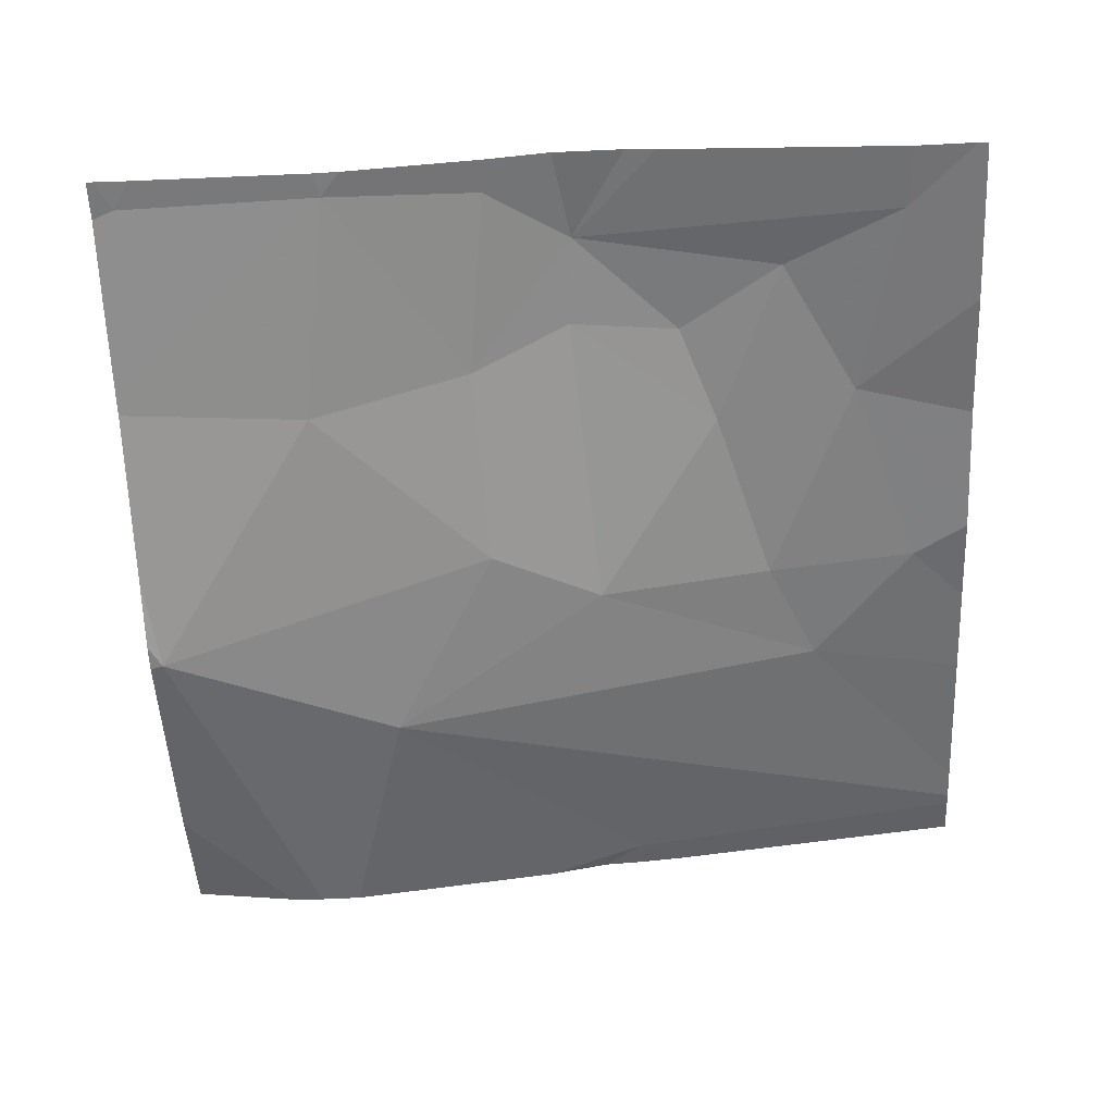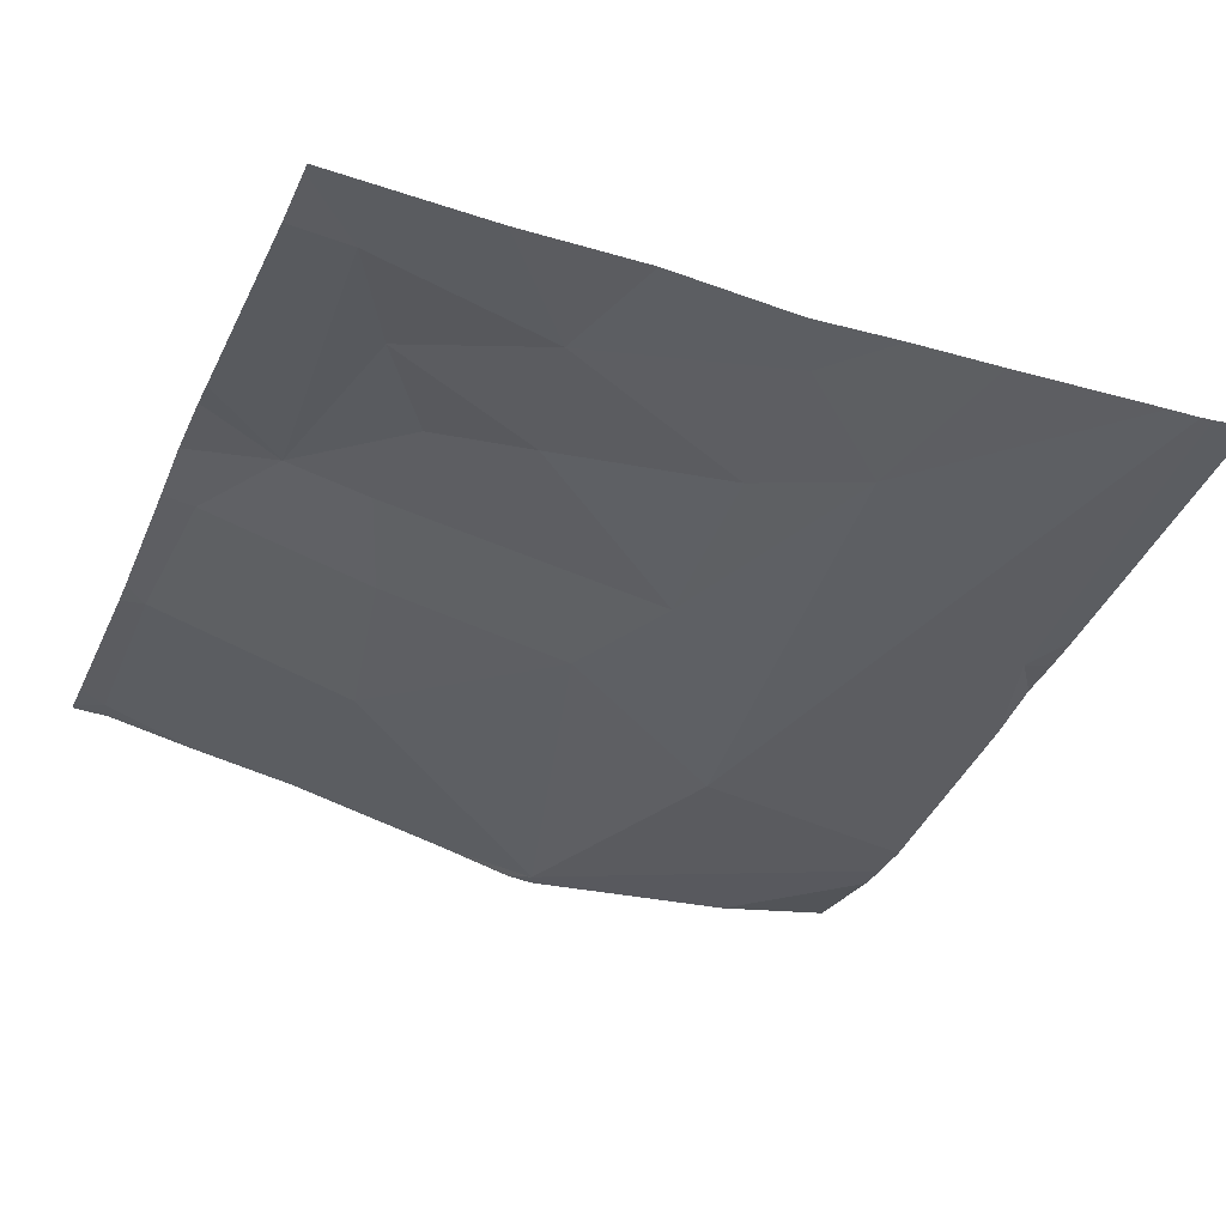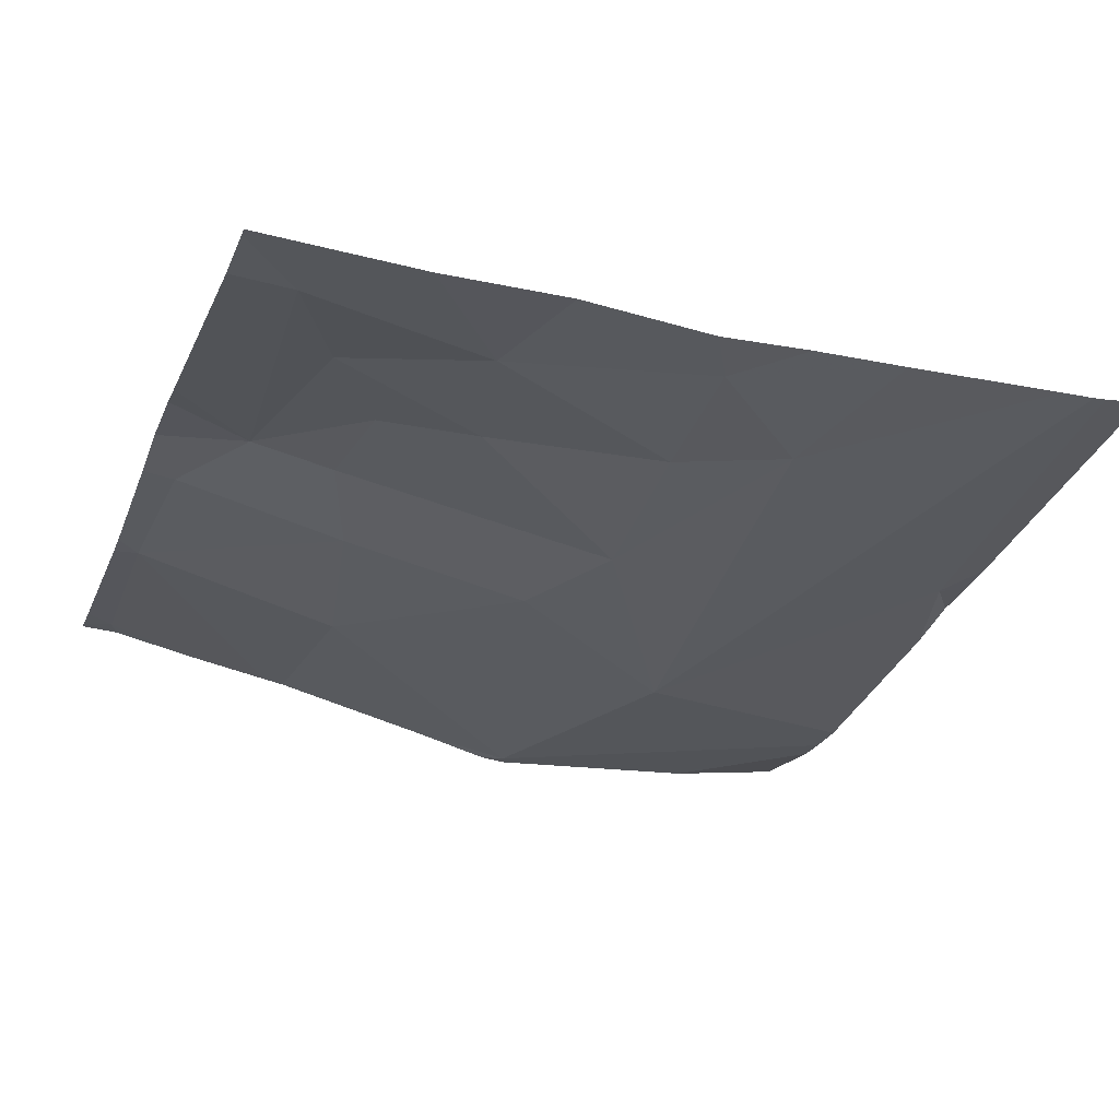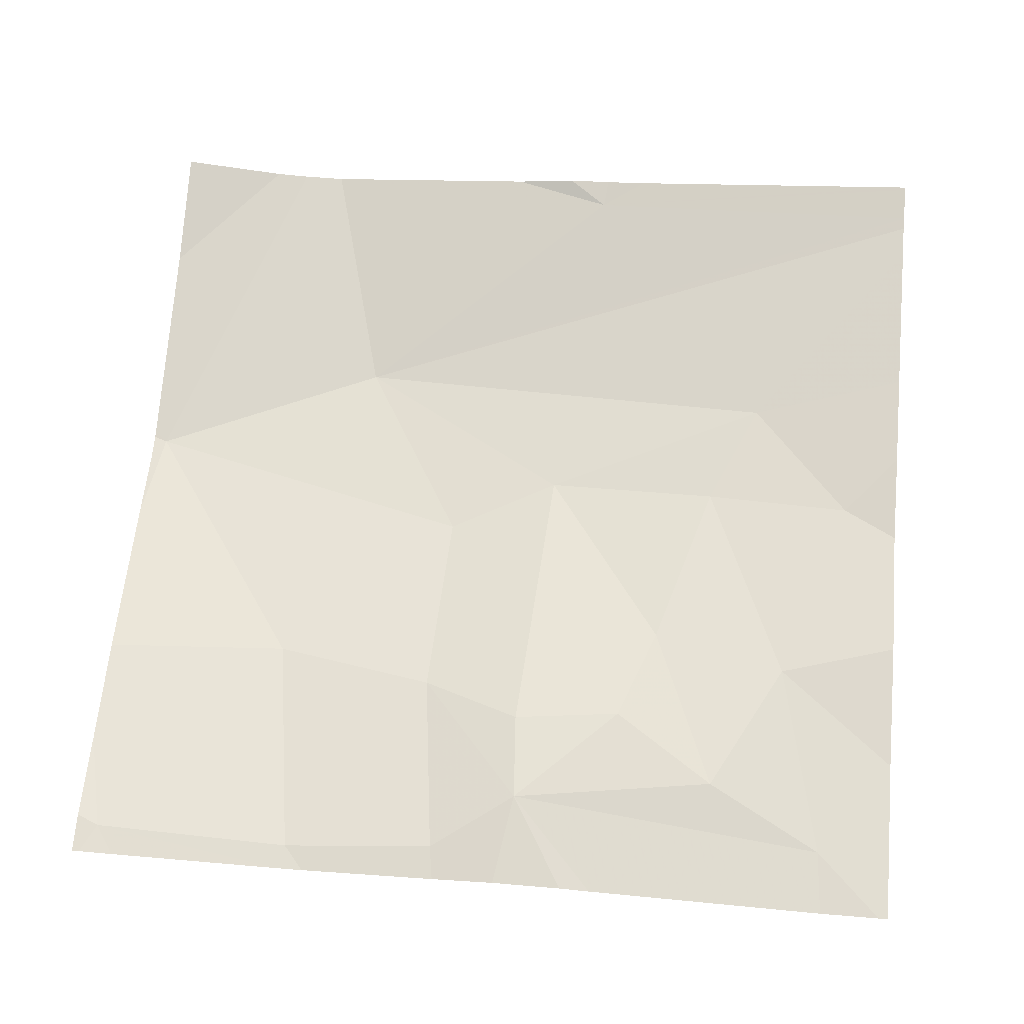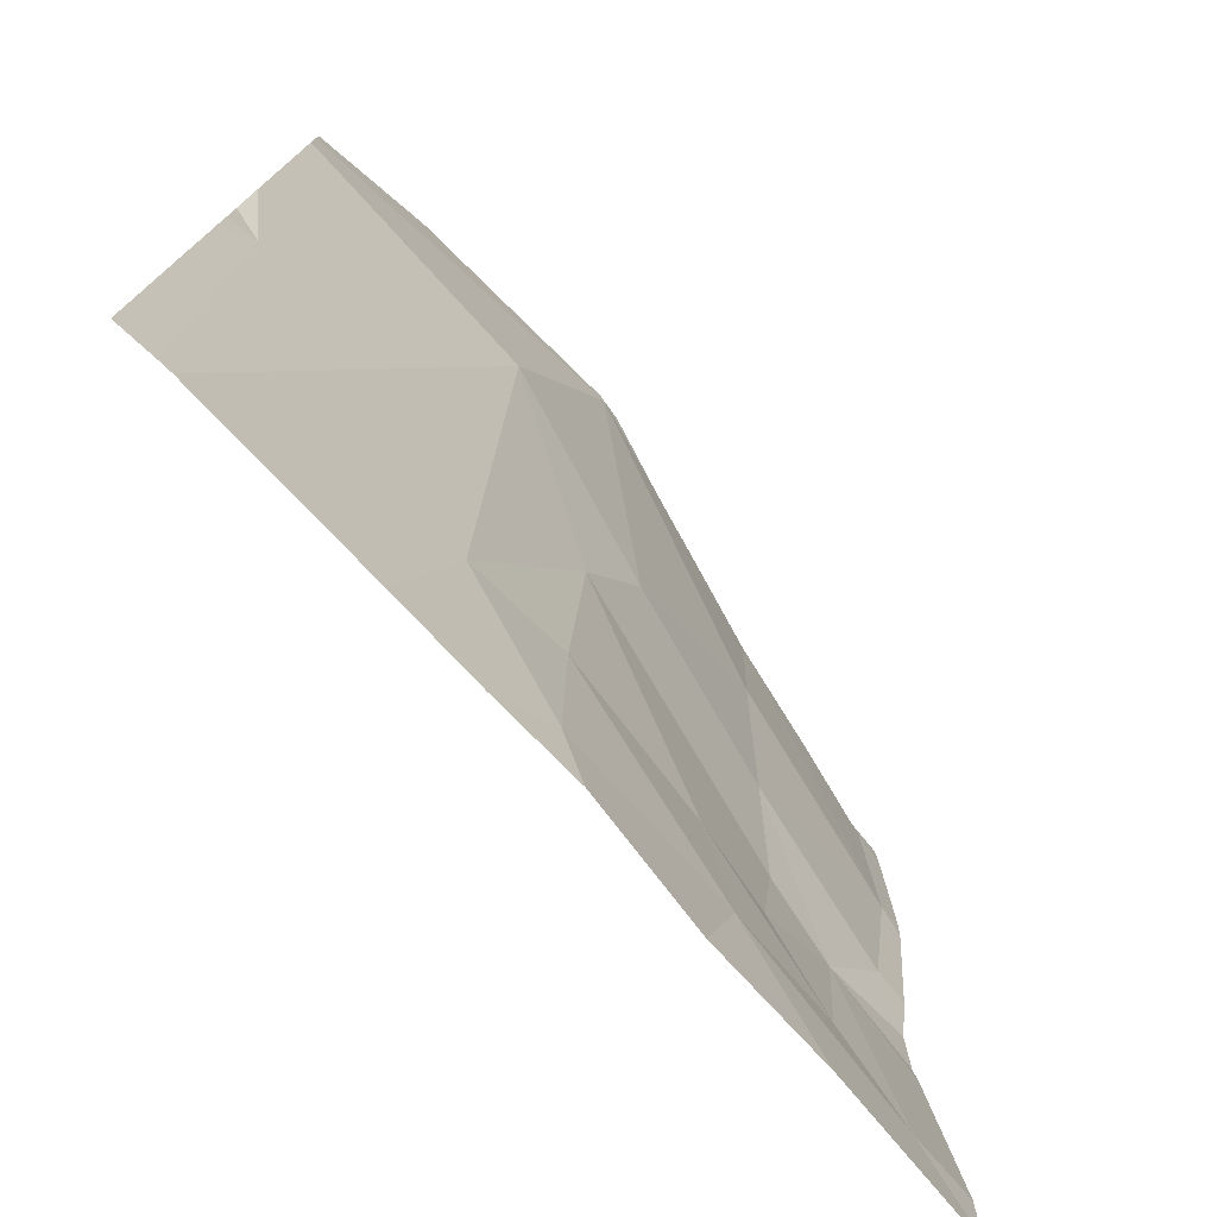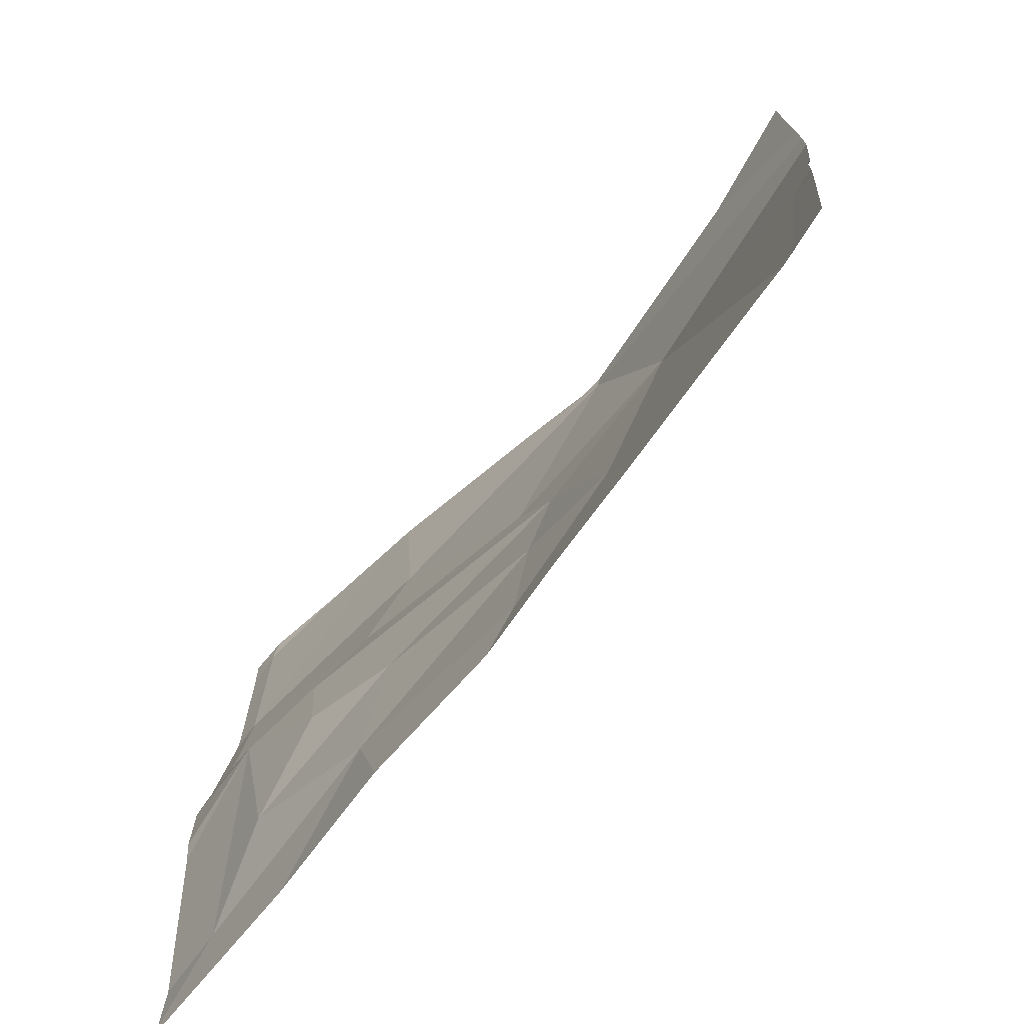
<metadata>
{"format":"obj","ext":"obj","renderer":"f3d","projection":"perspective","resolution":1024,"background":"white","views":[{"elev":-55.0,"azim":-87.2,"up":"+Z"},{"elev":-34.0,"azim":-22.2,"up":"+Z"},{"elev":-25.7,"azim":-19.5,"up":"+Z"},{"elev":70.8,"azim":-85.2,"up":"+Z"},{"elev":-76.4,"azim":132.1,"up":"+Y"},{"elev":-73.3,"azim":52.7,"up":"+Y"}]}
</metadata>
<code>
v -63.95 273.7 483.2
v -63.77 273.7 483.2
v -64.52 275.6 483
v -65.38 275.6 483.2
v -64.4 274.1 483.2
v -65.19 275.6 483.2
v -63.76 275.3 483
v -65.58 275.6 483.2
v -65.52 273.9 483.2
v -63.76 274.5 483.1
v -64.65 273.8 483.2
v -65.09 274 483.2
v -64.3 273.7 483.2
v -65.46 274.6 483.3
v -63.82 274.5 483.1
v -65.39 274.1 483.3
v -64.64 274.2 483.2
v -64.62 274.6 483.1
v -65.02 274.3 483.2
v -63.76 274.6 483.1
v -64.72 273.7 483.2
v -64.32 275.1 483
v -63.76 274.4 483.1
v -65.24 274.4 483.3
v -65.26 274.6 483.2
v -65.18 274.8 483.2
v -65.59 274.8 483.3
v -64.55 275.6 483
v -65.5 273.7 483.2
v -65.14 275.6 483.1
v -65.61 275.1 483.2
v -65.6 275.6 483.2
v -65.11 275.2 483.1
v -64.75 274.8 483.1
v -64.51 273.7 483.2
v -63.76 273.7 483.2
v -64.03 275.6 483
v -65.67 273.7 483.2
v -65.67 274.4 483.3
v -65.67 273.9 483.2
v -65.67 274.6 483.3
v -65.67 274.5 483.3
v -65.67 274.8 483.3
v -65.67 275.1 483.2
v -65.67 275.1 483.2
v -65.67 275.5 483.2
v -65.67 275.6 483.2
v -63.76 275.2 483
v -63.76 275.4 483
v -63.76 274.7 483.1
v -65.3 273.7 483.2
v -65.01 273.7 483.2
v -63.85 273.7 483.2
v -63.87 273.7 483.2
v -63.76 273.7 483.2
v -65.59 273.7 483.2
v -65.67 273.7 483.2
v -64.76 275.6 483.1
v -64.59 275.6 483
v -64.54 275.6 483
v -64.07 275.6 483
v -65.61 275.6 483.2
v -65.67 275.6 483.2
v -63.76 275.6 483.1
f 51 12 29
f 60 28 3
f 56 38 57
f 59 28 60
f 9 14 39
f 2 15 53
f 16 14 9
f 12 16 9
f 18 17 5
f 16 12 19
f 11 5 17
f 17 12 11
f 12 9 29
f 13 11 35
f 21 12 52
f 19 12 17
f 58 28 59
f 35 11 21
f 53 22 54
f 21 11 12
f 16 24 14
f 14 24 25
f 25 26 14
f 41 27 43
f 7 49 37
f 25 24 19
f 19 17 18
f 18 25 19
f 26 25 18
f 16 19 24
f 26 27 14
f 7 22 48
f 3 7 61
f 22 18 5
f 22 5 1
f 48 15 50
f 8 32 4
f 48 22 15
f 31 27 26
f 45 32 46
f 26 33 31
f 43 31 44
f 6 33 30
f 28 33 34
f 18 22 34
f 18 34 26
f 34 22 28
f 34 33 26
f 32 31 6
f 30 28 58
f 29 9 56
f 13 5 11
f 38 9 40
f 7 28 22
f 39 14 42
f 40 9 39
f 10 15 23
f 4 32 6
f 41 14 27
f 42 14 41
f 30 33 28
f 20 15 10
f 43 27 31
f 44 31 45
f 1 5 13
f 23 15 36
f 45 31 32
f 2 36 15
f 46 32 47
f 47 32 62
f 50 15 20
f 52 12 51
f 6 31 33
f 53 15 22
f 3 28 7
f 54 22 1
f 55 36 2
f 56 9 38
f 37 49 64
f 61 7 37
f 62 32 8
f 63 47 62

</code>
